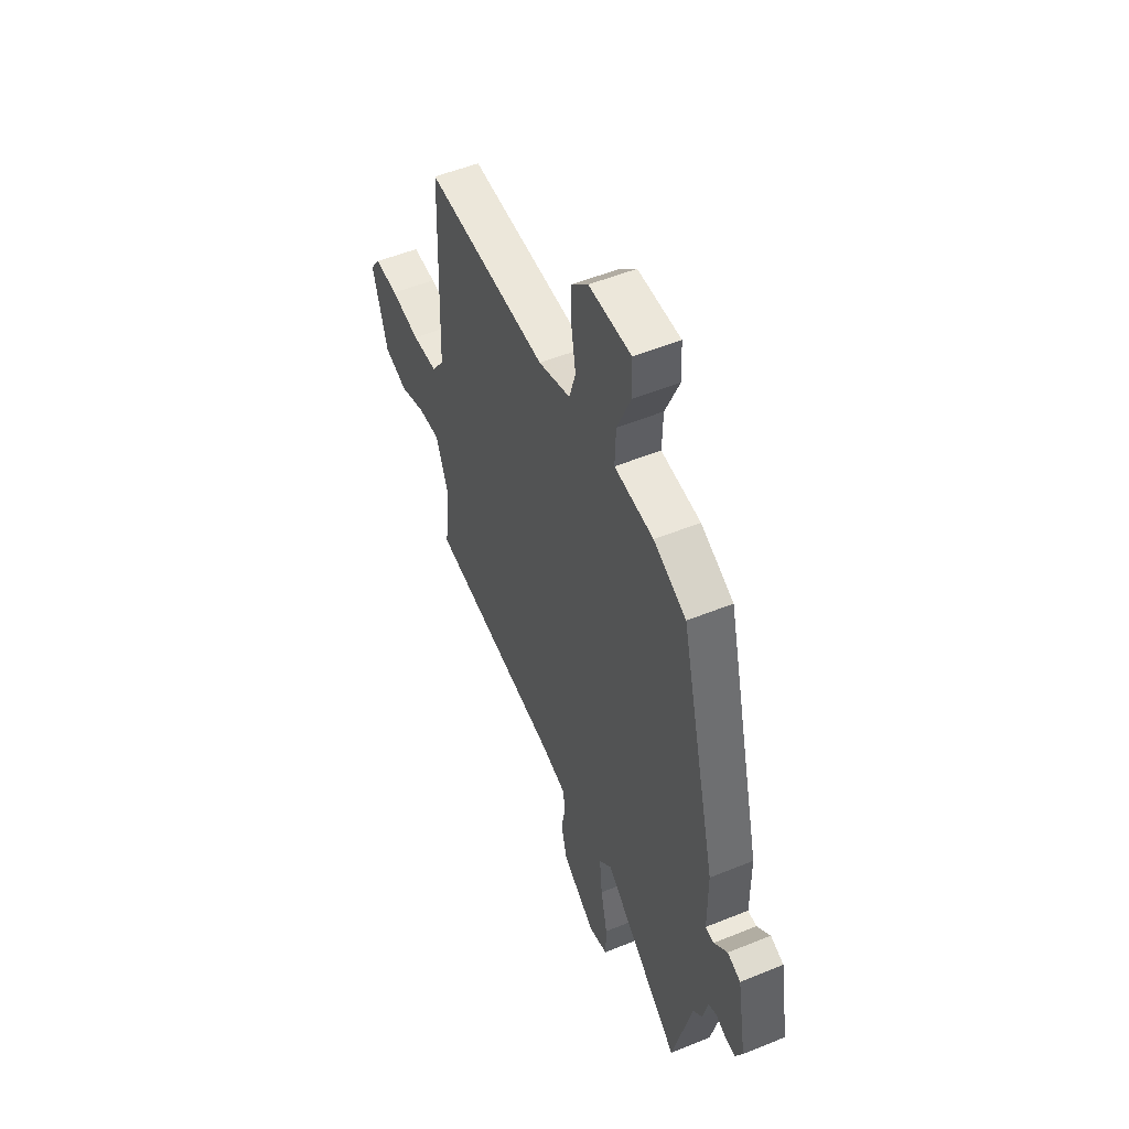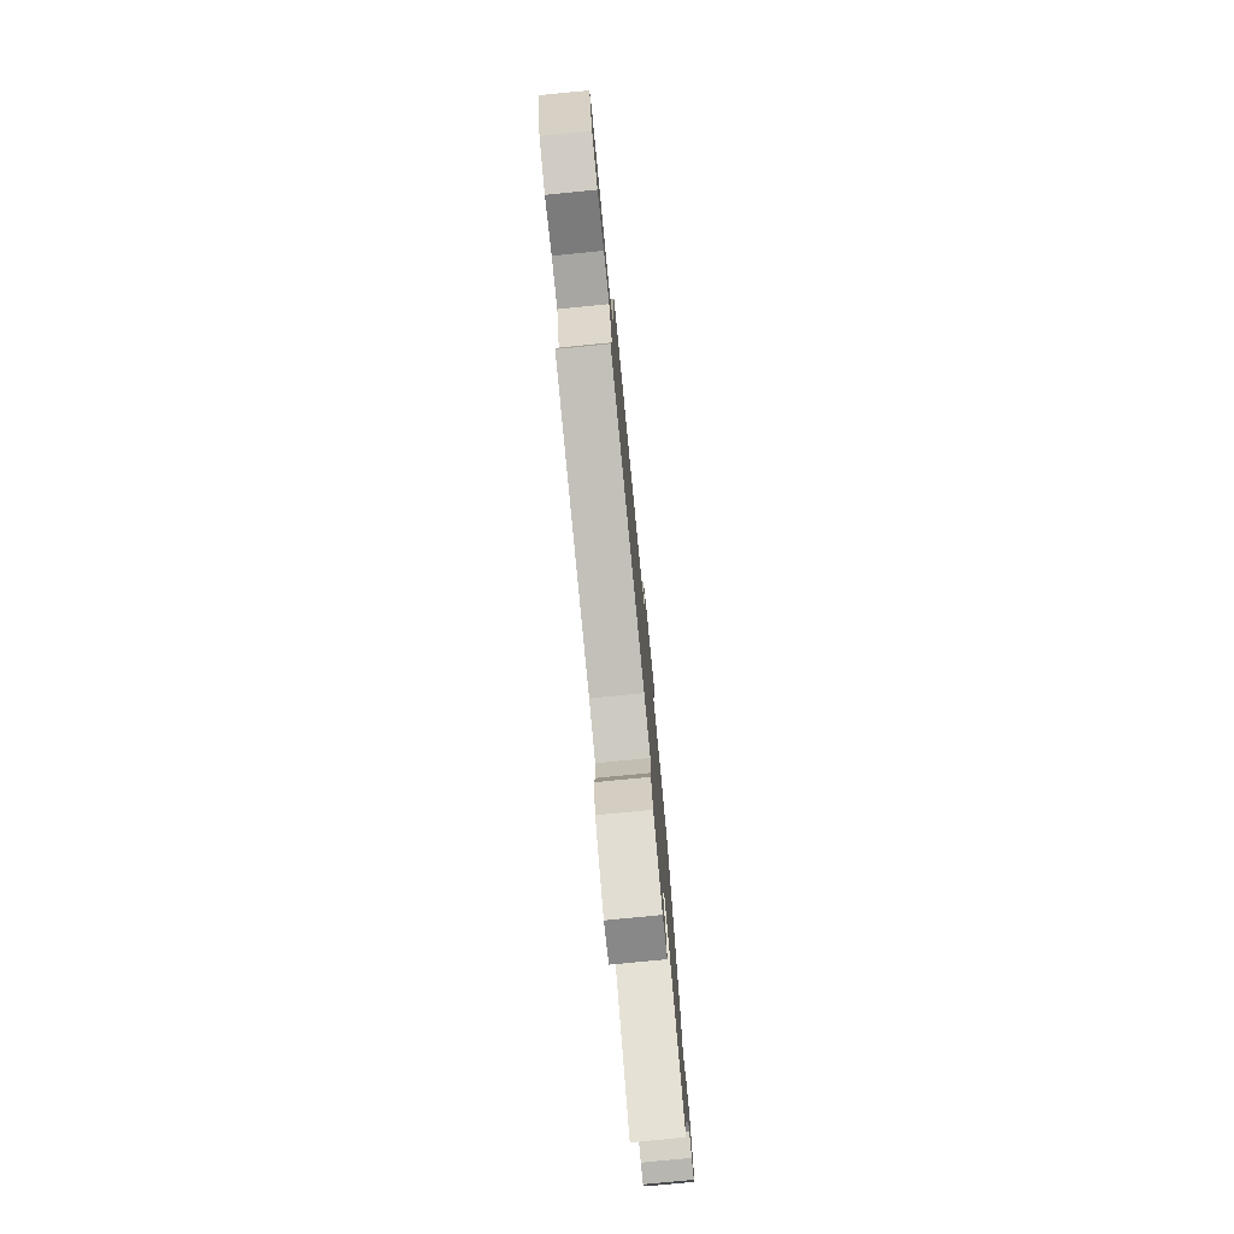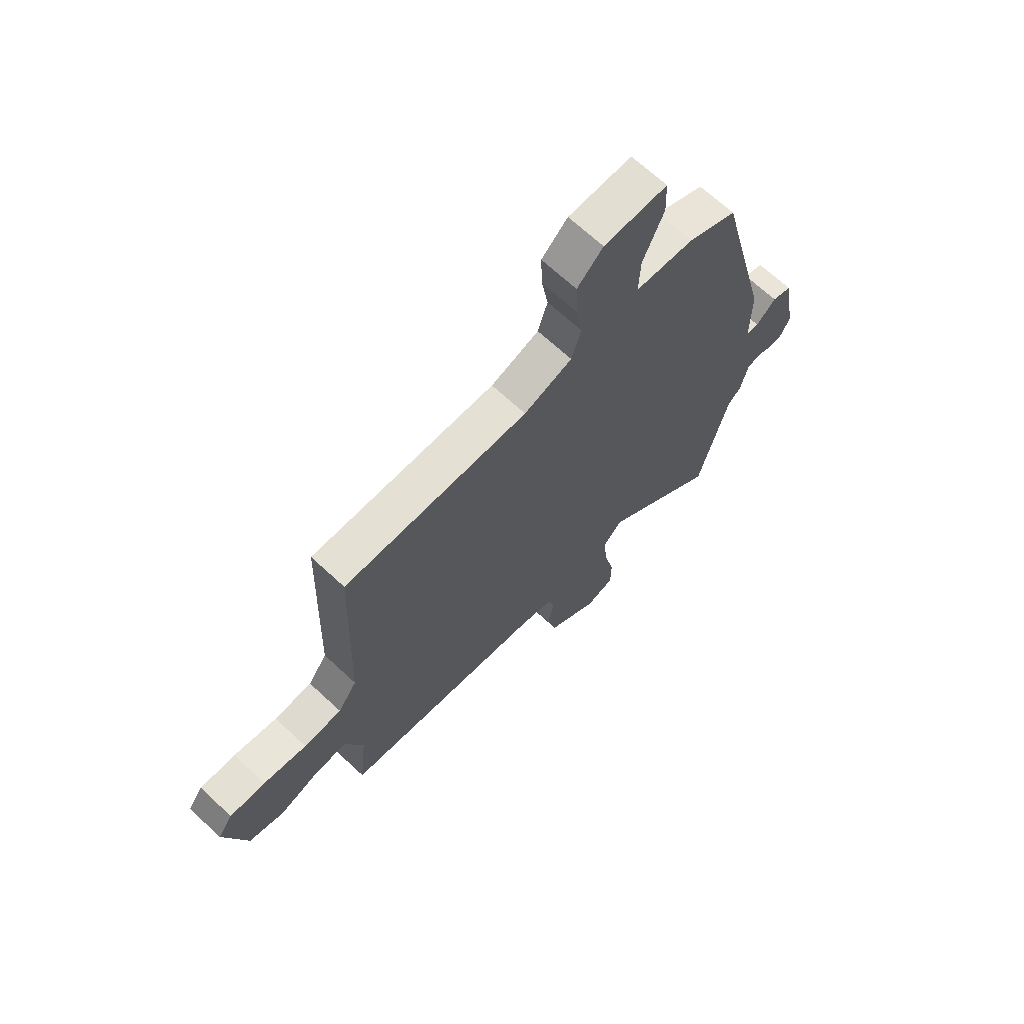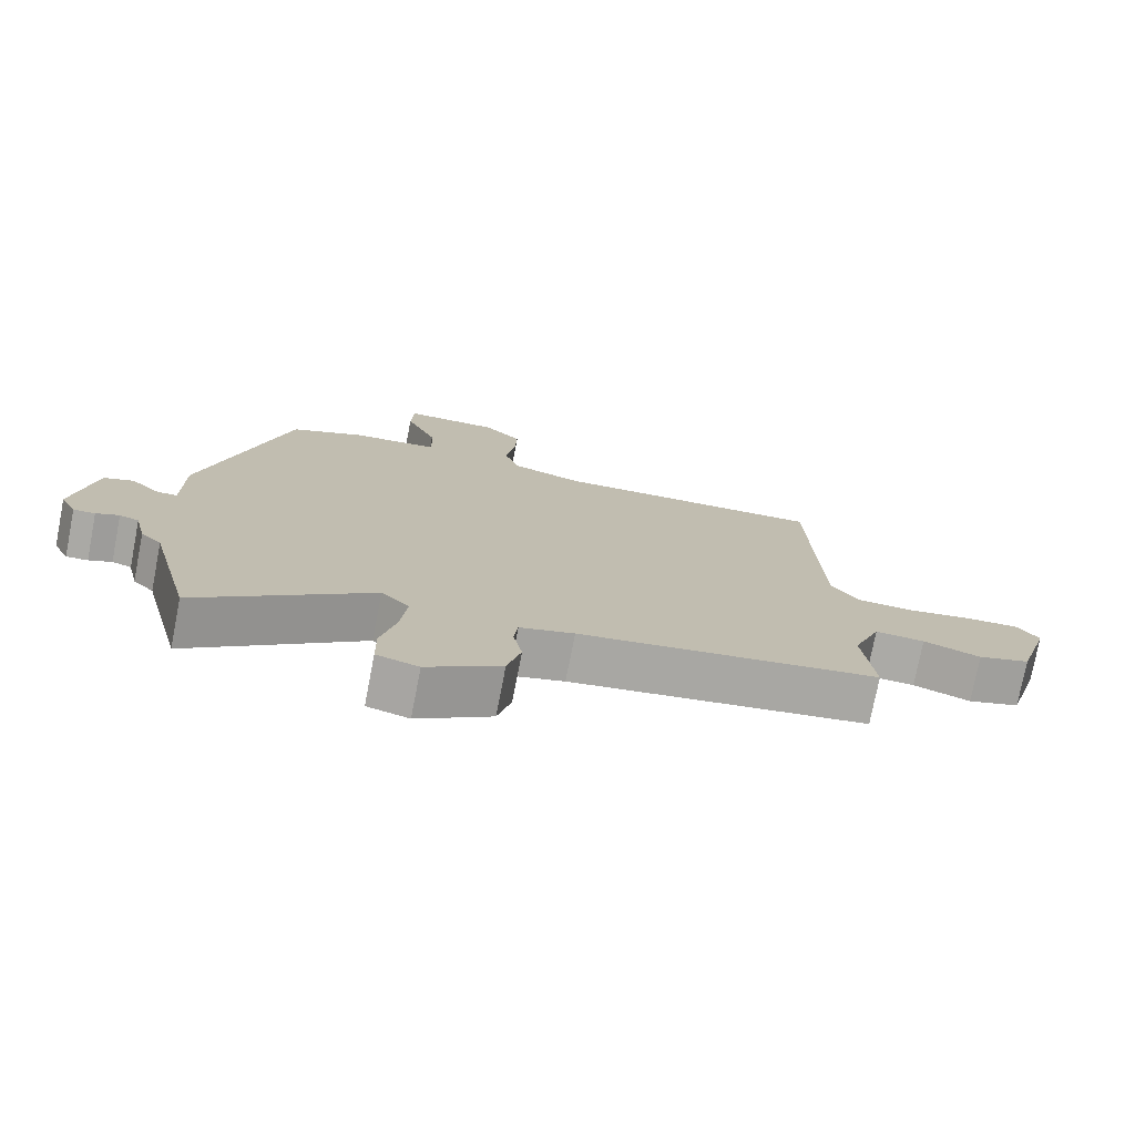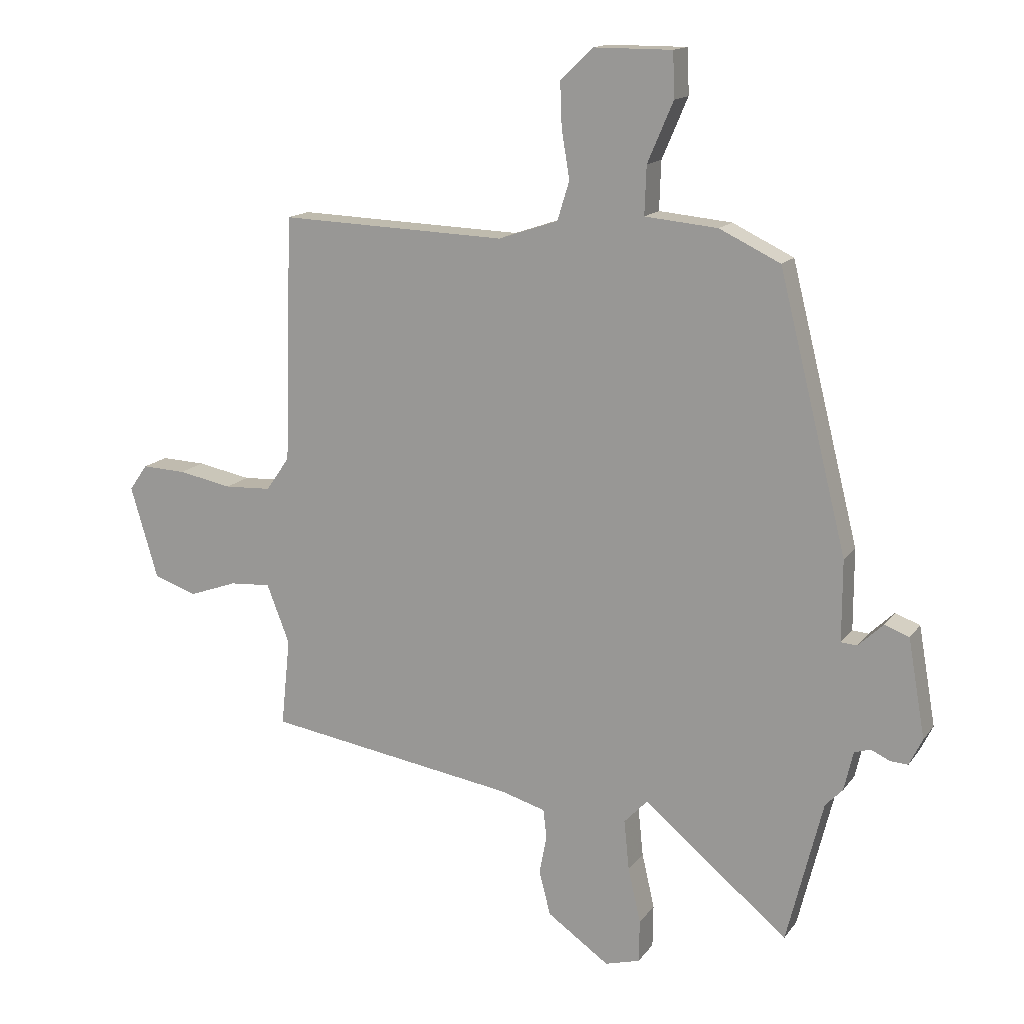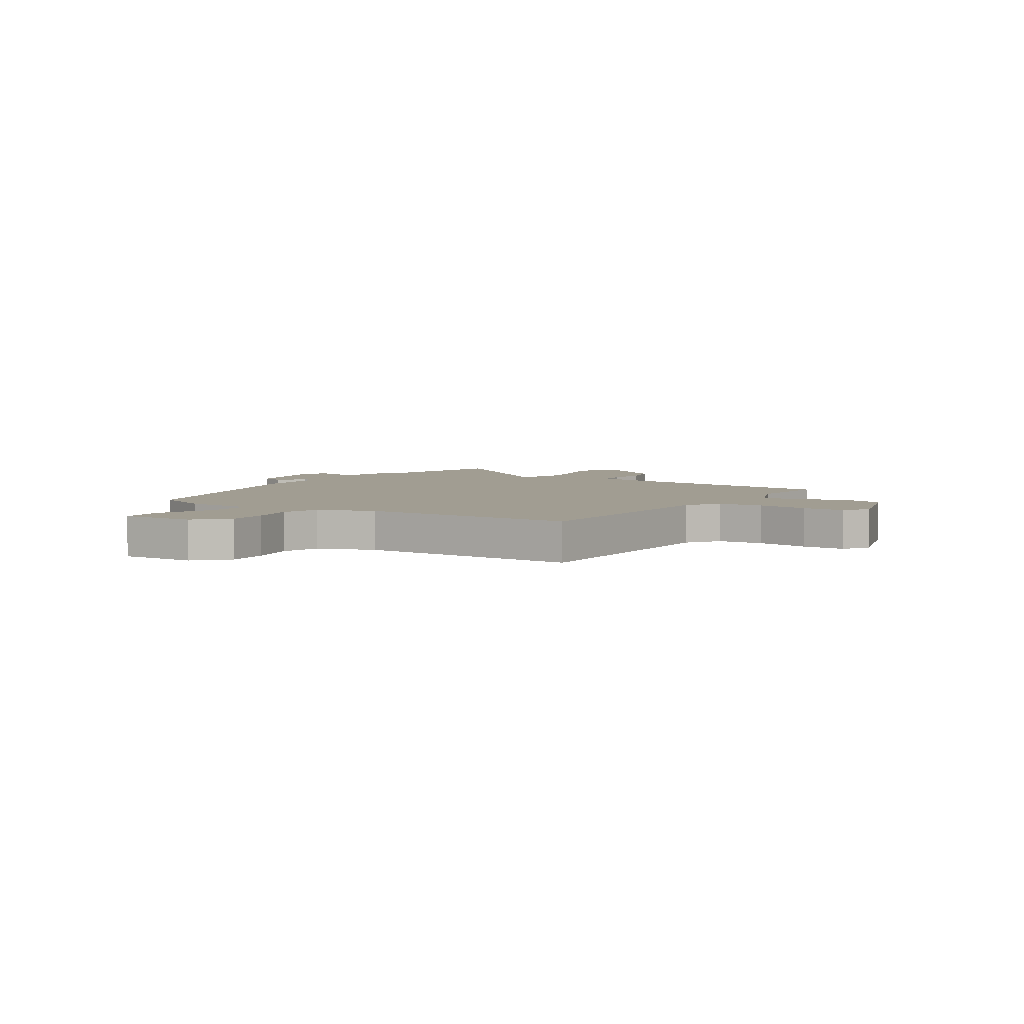
<metadata>
{"format":"obj","ext":"obj","renderer":"f3d","projection":"perspective","resolution":1024,"background":"white","views":[{"elev":52.3,"azim":-113.7,"up":"+Z"},{"elev":-78.1,"azim":95.6,"up":"+Z"},{"elev":68.0,"azim":133.0,"up":"+Z"},{"elev":-75.8,"azim":-11.0,"up":"+Z"},{"elev":14.8,"azim":-156.8,"up":"+Z"},{"elev":4.6,"azim":31.7,"up":"+Y"}]}
</metadata>
<code>
v -0.415 0.07 0.47
v -0.309 0.07 0.521
v -0.182 0.07 0.533
v -0.185 0.07 0.617
v -0.23 0.07 0.722
v -0.227 0.07 0.8
v -0.09 0.07 0.8
v -0.034 0.07 0.746
v -0.037 0.07 0.668
v -0.051 0.07 0.585
v -0.03 0.07 0.517
v 0.074 0.07 0.482
v 0.47 0.07 0.496
v 0.484 0.07 0.066
v 0.525 0.07 0.007
v 0.607 0.07 0.003
v 0.701 0.07 0.021
v 0.778 0.07 0.024
v 0.81 0.07 -0.021
v 0.762 0.07 -0.183
v 0.686 0.07 -0.208
v 0.603 0.07 -0.178
v 0.531 0.07 -0.173
v 0.491 0.07 -0.276
v 0.507 0.07 -0.43
v 0.07 0.07 -0.499
v -0.009 0.07 -0.522
v -0.015 0.07 -0.572
v -0.002 0.07 -0.64
v -0.022 0.07 -0.717
v -0.13 0.07 -0.793
v -0.191 0.07 -0.776
v -0.192 0.07 -0.702
v -0.17 0.07 -0.606
v -0.161 0.07 -0.519
v -0.202 0.07 -0.476
v -0.454 0.07 -0.685
v -0.517 0.07 -0.433
v -0.547 0.07 -0.402
v -0.563 0.07 -0.333
v -0.591 0.07 -0.324
v -0.624 0.07 -0.339
v -0.655 0.07 -0.341
v -0.678 0.07 -0.294
v -0.648 0.07 -0.123
v -0.605 0.07 -0.107
v -0.562 0.07 -0.148
v -0.534 0.07 -0.146
v -0.534 0.07 -0.005
v -0.415 0 0.47
v -0.309 0 0.521
v -0.182 0 0.533
v -0.185 0 0.617
v -0.23 0 0.722
v -0.227 0 0.8
v -0.09 0 0.8
v -0.034 0 0.746
v -0.037 0 0.668
v -0.051 0 0.585
v -0.03 0 0.517
v 0.074 0 0.482
v 0.47 0 0.496
v 0.484 0 0.066
v 0.525 0 0.007
v 0.607 0 0.003
v 0.701 0 0.021
v 0.778 0 0.024
v 0.81 0 -0.021
v 0.762 0 -0.183
v 0.686 0 -0.208
v 0.603 0 -0.178
v 0.531 0 -0.173
v 0.491 0 -0.276
v 0.507 0 -0.43
v 0.07 0 -0.499
v -0.009 0 -0.522
v -0.015 0 -0.572
v -0.002 0 -0.64
v -0.022 0 -0.717
v -0.13 0 -0.793
v -0.191 0 -0.776
v -0.192 0 -0.702
v -0.17 0 -0.606
v -0.161 0 -0.519
v -0.202 0 -0.476
v -0.454 0 -0.685
v -0.517 0 -0.433
v -0.547 0 -0.402
v -0.563 0 -0.333
v -0.591 0 -0.324
v -0.624 0 -0.339
v -0.655 0 -0.341
v -0.678 0 -0.294
v -0.648 0 -0.123
v -0.605 0 -0.107
v -0.562 0 -0.148
v -0.534 0 -0.146
v -0.534 0 -0.005
f 48 49 1 2
f 44 45 46 47
f 44 47 48
f 41 42 43 44
f 40 41 44 48
f 38 39 40 48
f 36 37 38 48
f 31 32 33 34
f 31 34 35
f 28 29 30 31
f 27 28 31 35
f 26 27 35 36
f 24 25 26 36
f 19 20 21 22
f 19 22 23
f 16 17 18 19
f 15 16 19 23
f 14 15 23 24
f 12 13 14 24
f 7 8 9 10
f 5 6 7 10
f 4 5 10 11
f 3 4 11
f 12 24 36 48
f 11 12 48
f 2 3 11 48
f 51 50 98 97
f 96 95 94 93
f 97 96 93
f 93 92 91 90
f 97 93 90 89
f 97 89 88 87
f 97 87 86 85
f 83 82 81 80
f 84 83 80
f 80 79 78 77
f 84 80 77 76
f 85 84 76 75
f 85 75 74 73
f 71 70 69 68
f 72 71 68
f 68 67 66 65
f 72 68 65 64
f 73 72 64 63
f 73 63 62 61
f 59 58 57 56
f 59 56 55 54
f 60 59 54 53
f 60 53 52
f 97 85 73 61
f 97 61 60
f 97 60 52 51
f 1 50 51 2
f 2 51 52 3
f 3 52 53 4
f 4 53 54 5
f 5 54 55 6
f 6 55 56 7
f 7 56 57 8
f 8 57 58 9
f 9 58 59 10
f 10 59 60 11
f 11 60 61 12
f 12 61 62 13
f 13 62 63 14
f 14 63 64 15
f 15 64 65 16
f 16 65 66 17
f 17 66 67 18
f 18 67 68 19
f 19 68 69 20
f 20 69 70 21
f 21 70 71 22
f 22 71 72 23
f 23 72 73 24
f 24 73 74 25
f 25 74 75 26
f 26 75 76 27
f 27 76 77 28
f 28 77 78 29
f 29 78 79 30
f 30 79 80 31
f 31 80 81 32
f 32 81 82 33
f 33 82 83 34
f 34 83 84 35
f 35 84 85 36
f 36 85 86 37
f 37 86 87 38
f 38 87 88 39
f 39 88 89 40
f 40 89 90 41
f 41 90 91 42
f 42 91 92 43
f 43 92 93 44
f 44 93 94 45
f 45 94 95 46
f 46 95 96 47
f 47 96 97 48
f 48 97 98 49
f 49 98 50 1

</code>
